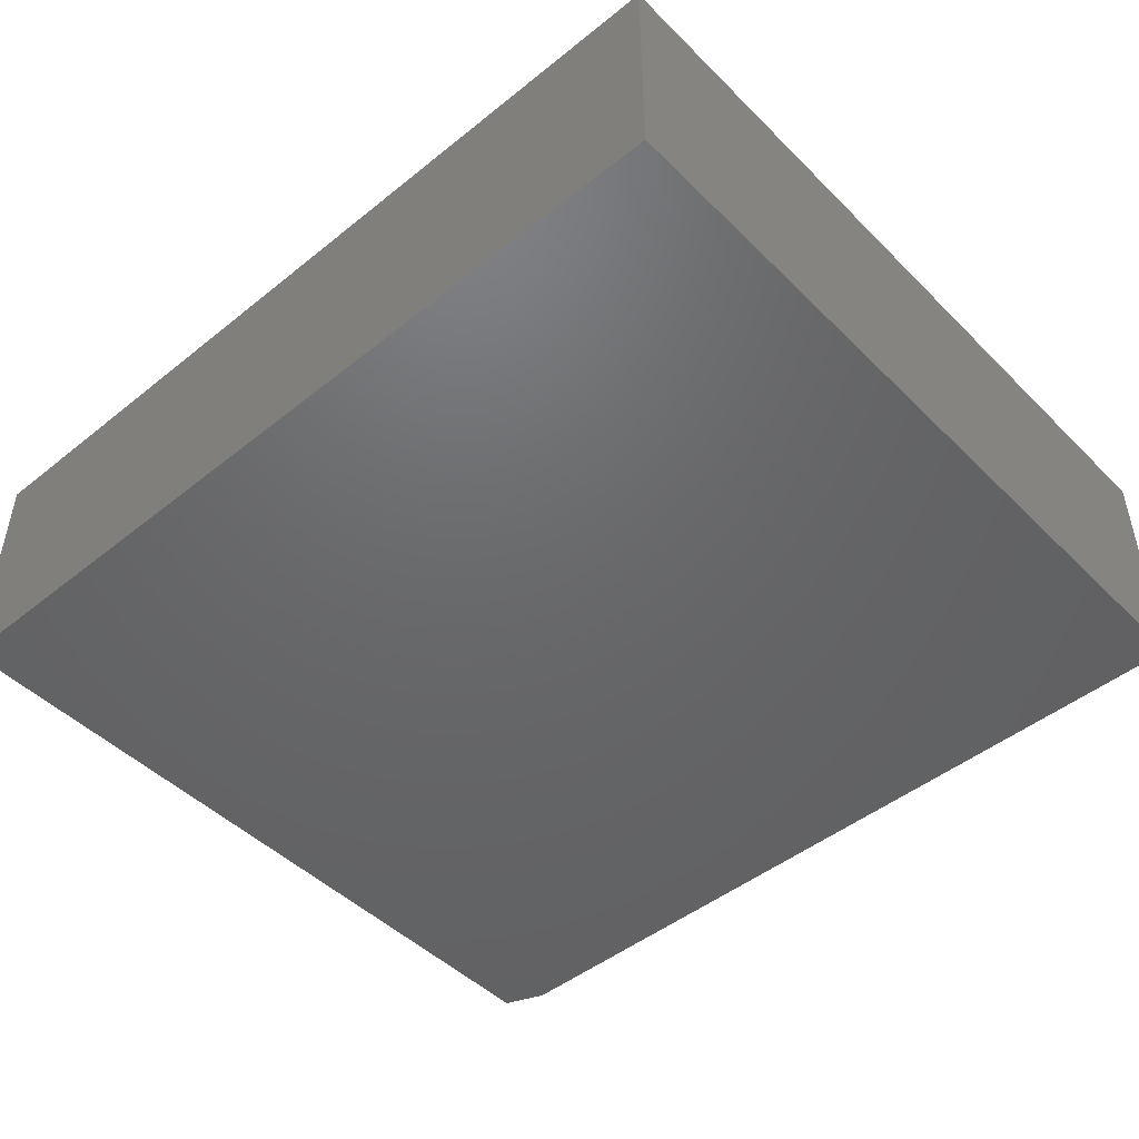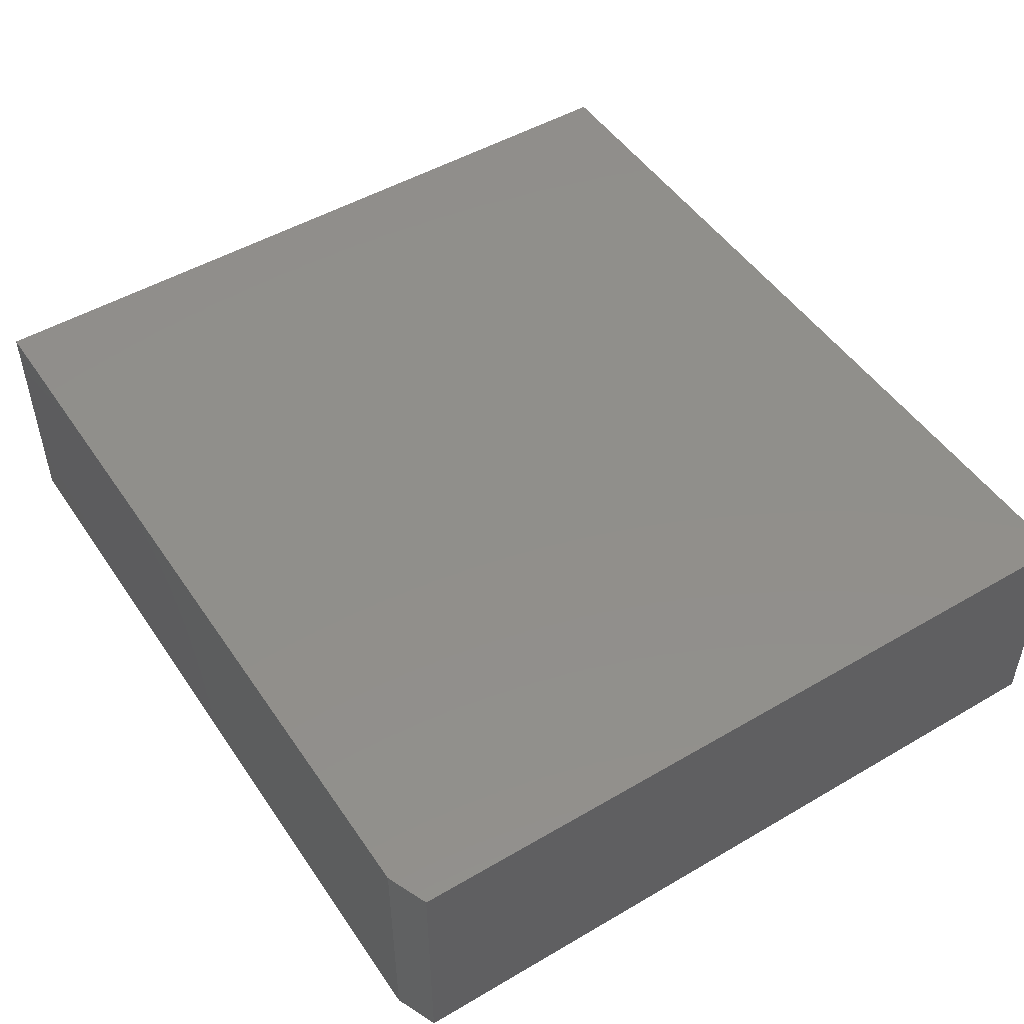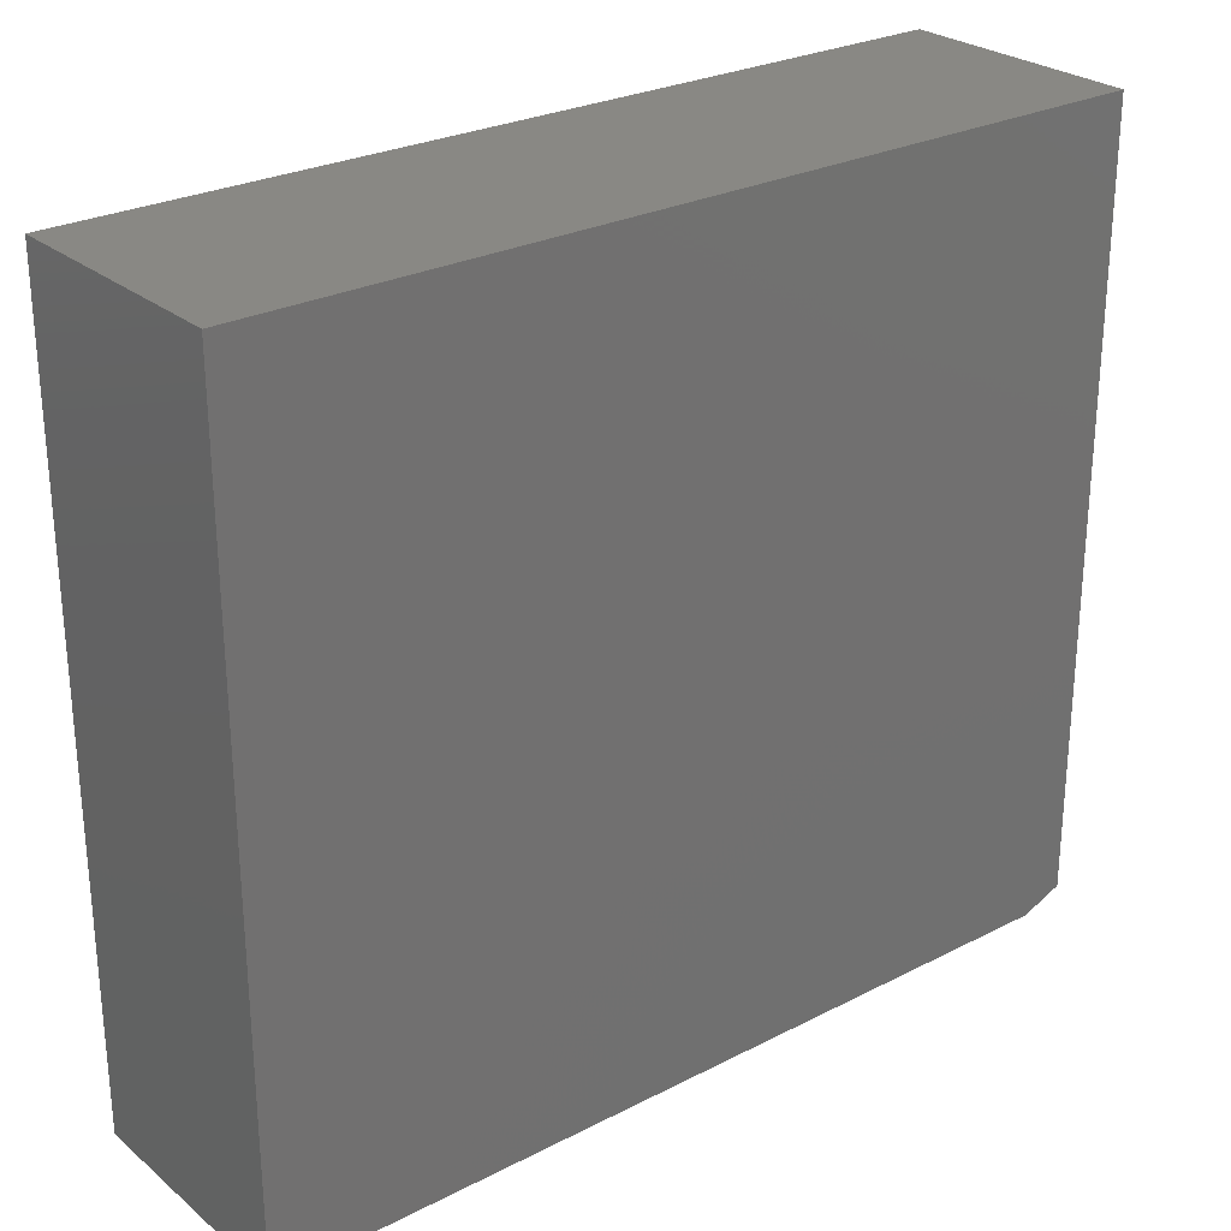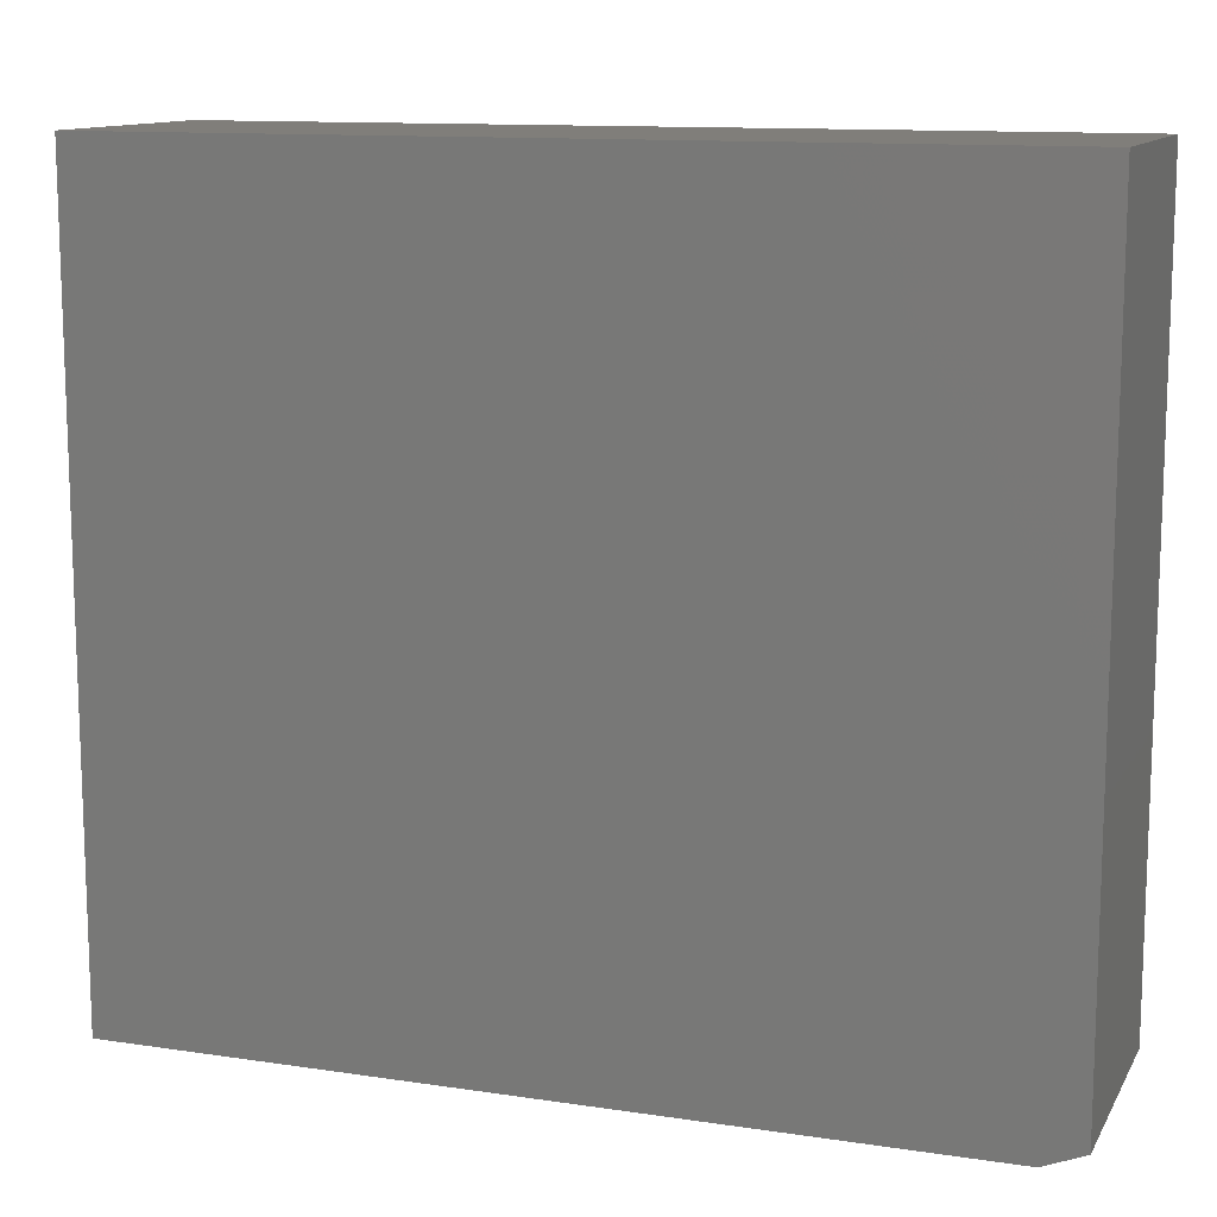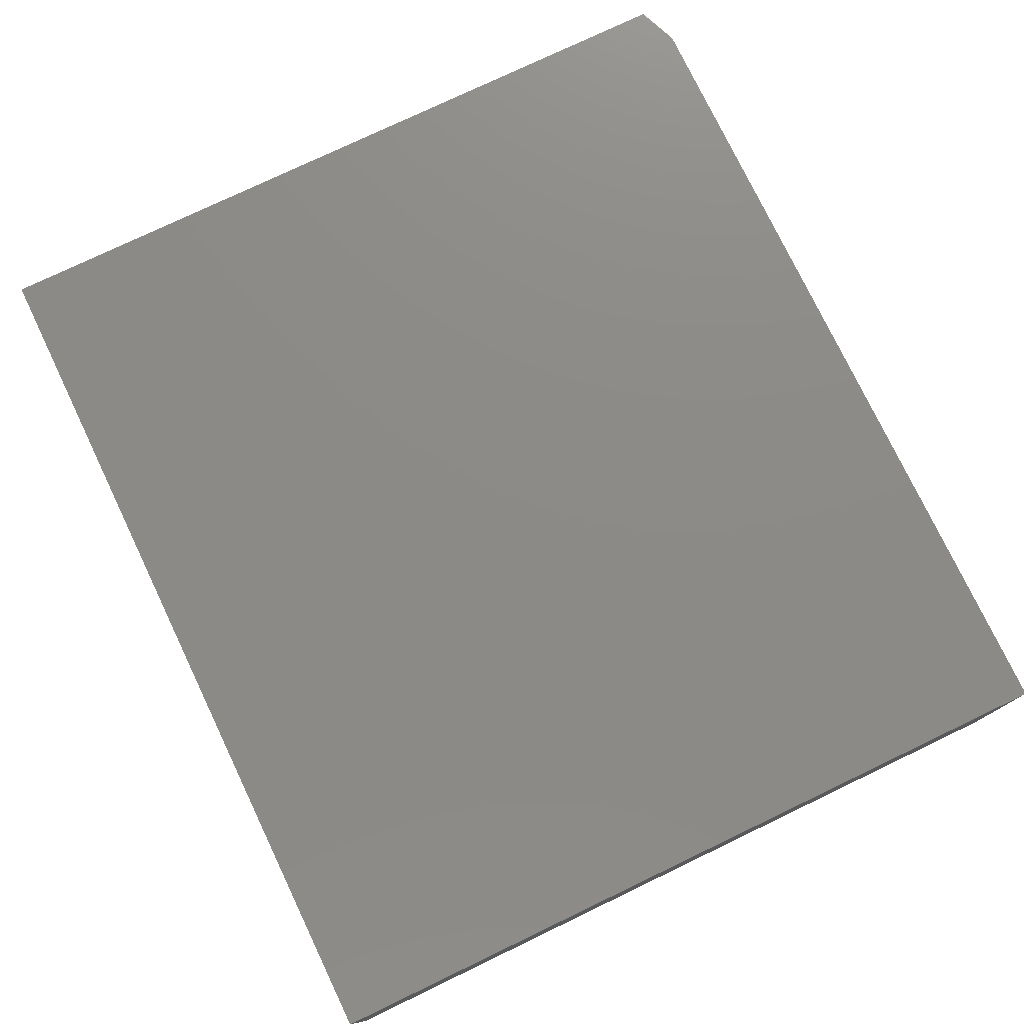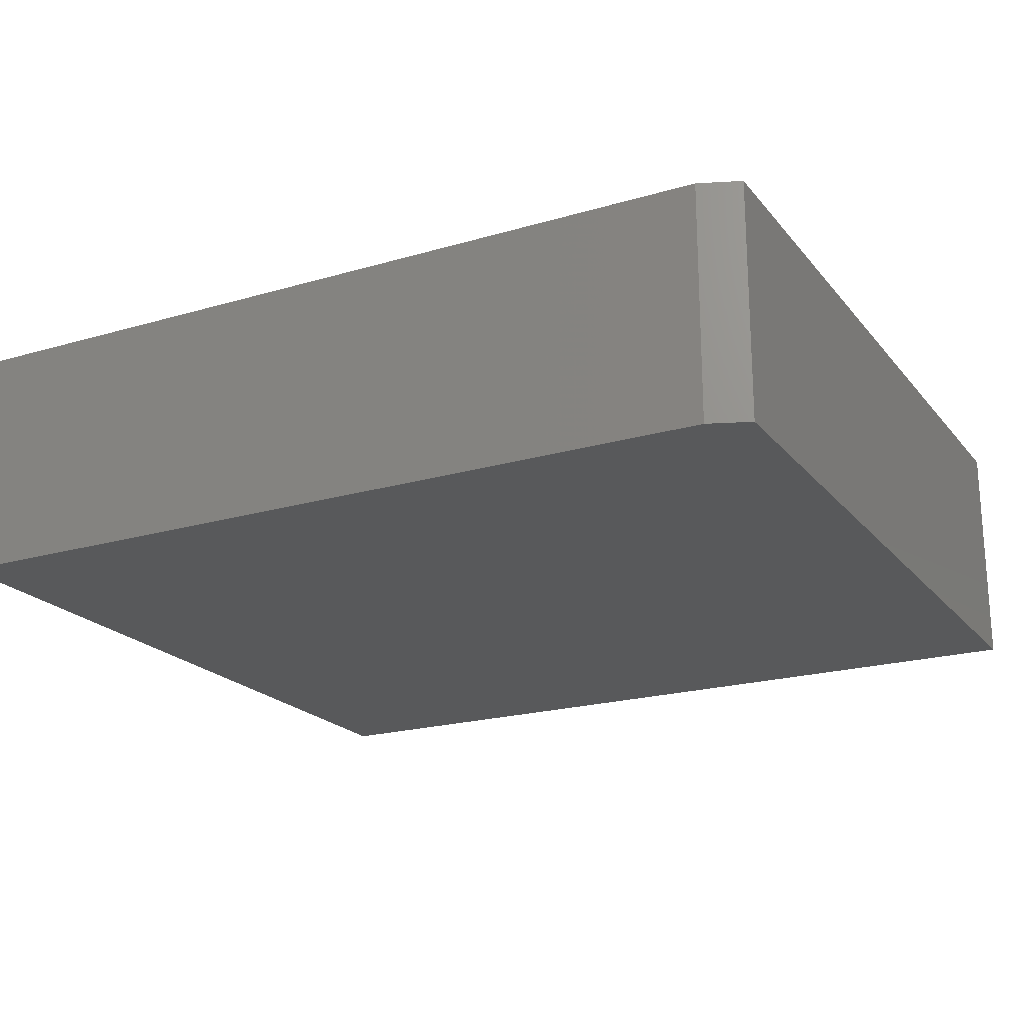
<metadata>
{"format":"stl","ext":"stl","renderer":"f3d","projection":"perspective","resolution":1024,"background":"white","views":[{"elev":-47.3,"azim":42.1,"up":"+Y"},{"elev":49.4,"azim":-122.9,"up":"+Y"},{"elev":26.8,"azim":141.4,"up":"+Z"},{"elev":12.1,"azim":-160.5,"up":"+Z"},{"elev":76.9,"azim":64.4,"up":"+Y"},{"elev":-20.8,"azim":-152.2,"up":"+Y"}]}
</metadata>
<code>
# stl→obj: 10 verts, 16 faces
v -0.3828 -0.1172 0
v -0.3828 0.1116 0
v 0.4141 -0.1172 0
v 0.4141 0.1116 0
v -0.4219 0.1116 0.01562
v -0.4219 -0.1172 0.01562
v -0.4219 0.1116 0.75
v -0.4219 -0.1172 0.75
v 0.4141 0.1116 0.75
v 0.4141 -0.1172 0.75
f 1 2 3
f 3 2 4
f 5 6 7
f 7 6 8
f 9 4 7
f 7 4 2
f 7 2 5
f 3 10 1
f 1 10 8
f 1 8 6
f 5 2 6
f 6 2 1
f 8 10 7
f 7 10 9
f 3 4 10
f 10 4 9

</code>
